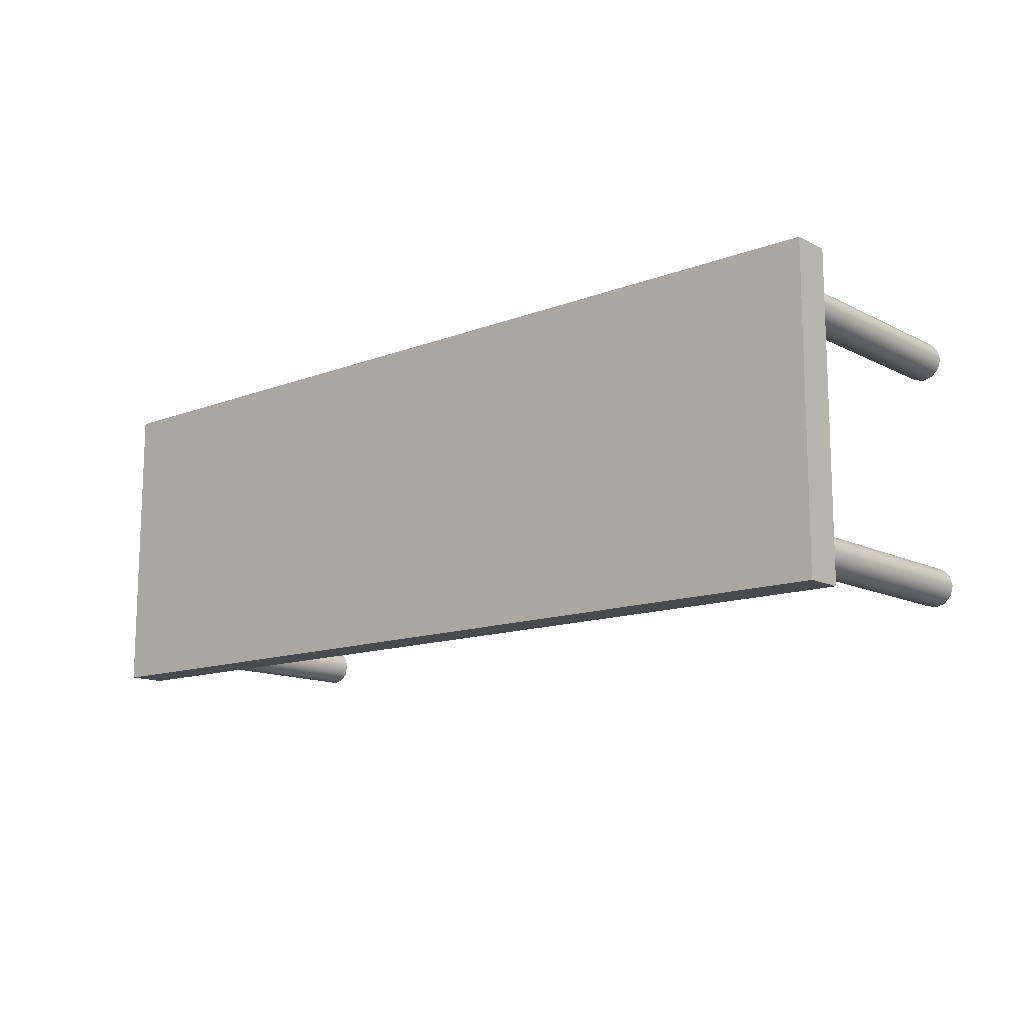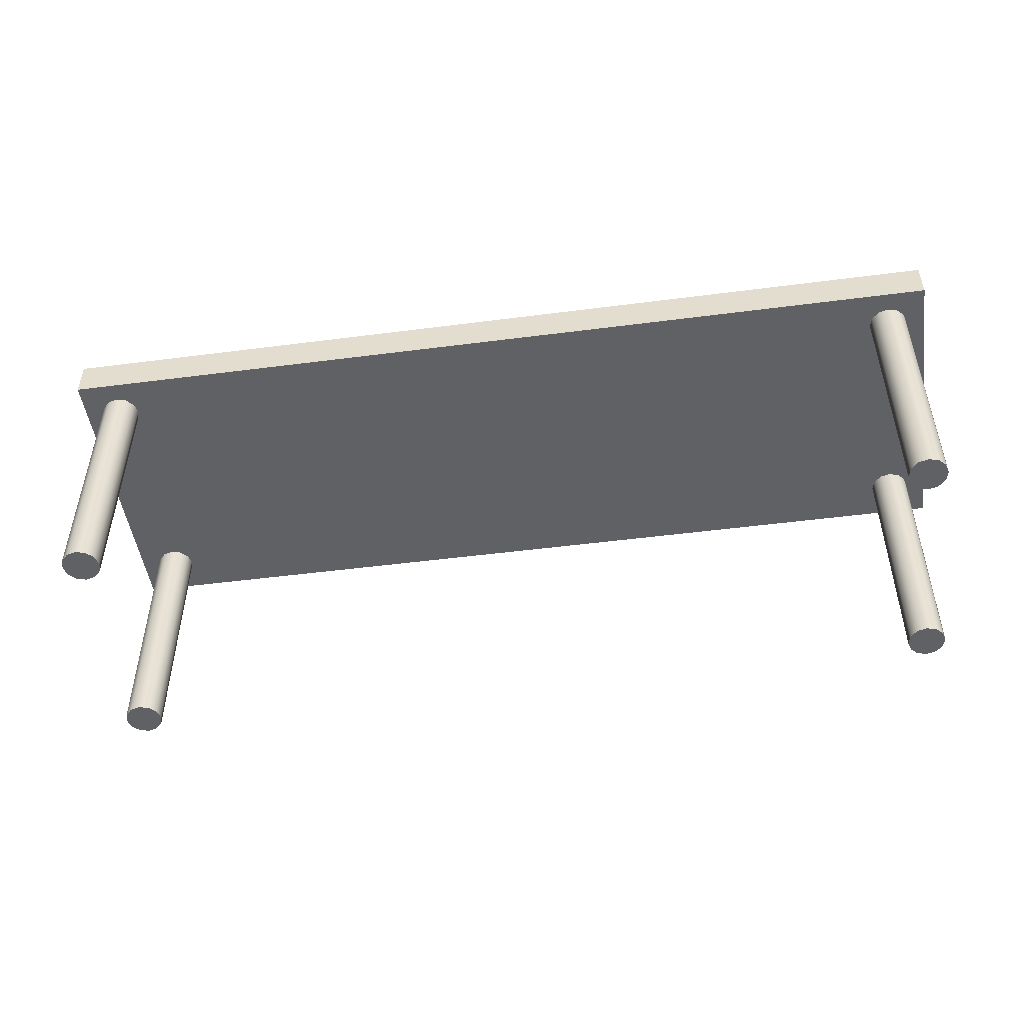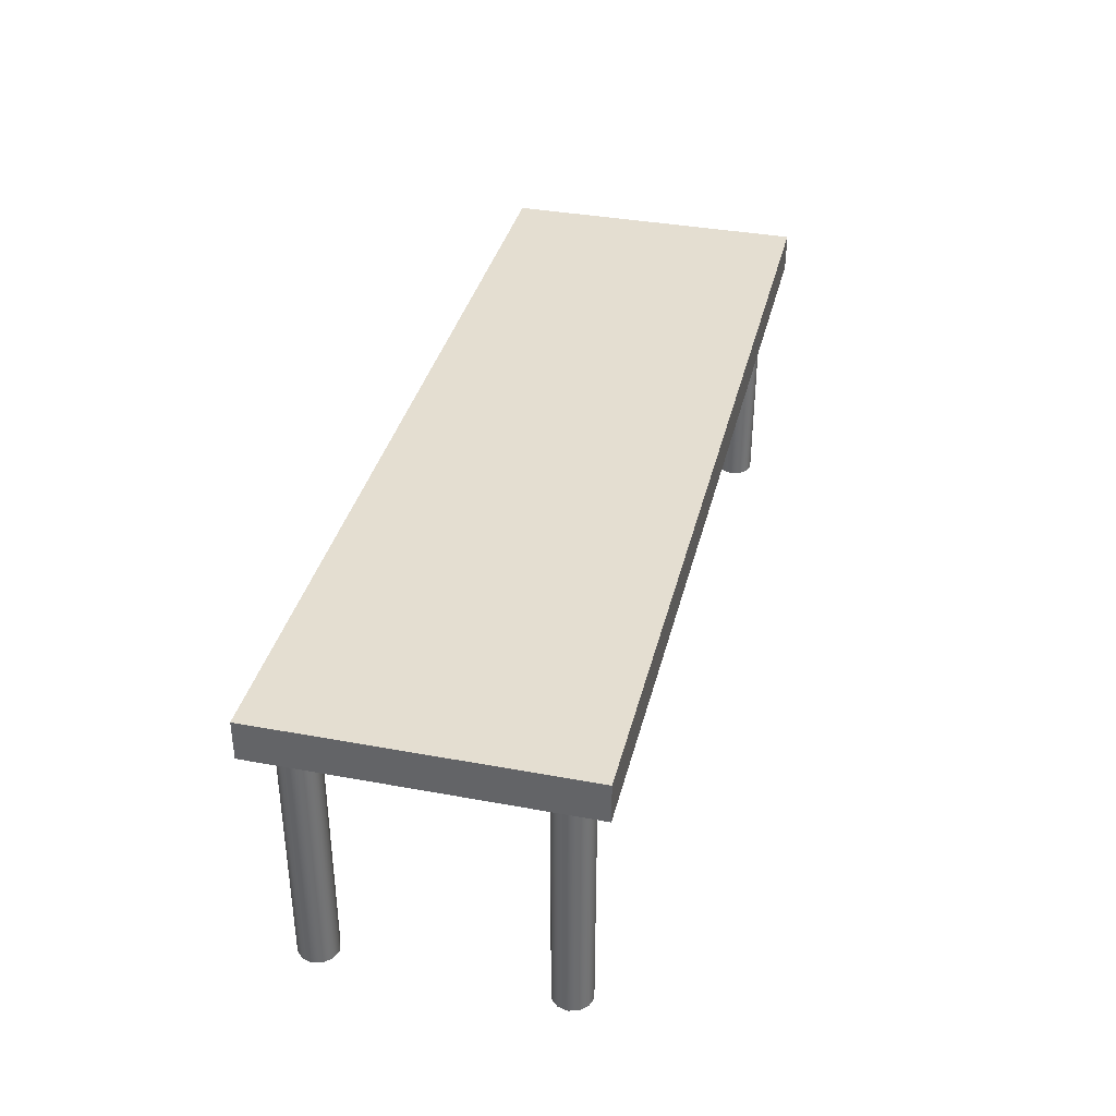
<metadata>
{"format":"obj","ext":"obj","renderer":"f3d","projection":"perspective","resolution":1024,"background":"white","views":[{"elev":-13.0,"azim":-138.9,"up":"+Z"},{"elev":-48.8,"azim":-171.8,"up":"+Y"},{"elev":36.5,"azim":-76.4,"up":"+Y"}]}
</metadata>
<code>
o cylinder01
v -5.25 0 1.5
v -5.25 0.4375 1.5
v -5.25 0.875 1.5
v -5.25 1.312 1.5
v -5.25 1.75 1.5
v -5.25 2.188 1.5
v -5.25 2.625 1.5
v -5.25 3.062 1.5
v -5.25 3.5 1.5
v -5.283 0 1.375
v -5.283 0.4375 1.375
v -5.283 0.875 1.375
v -5.283 1.312 1.375
v -5.283 1.75 1.375
v -5.283 2.188 1.375
v -5.283 2.625 1.375
v -5.283 3.062 1.375
v -5.283 3.5 1.375
v -5.375 0 1.283
v -5.375 0.4375 1.283
v -5.375 0.875 1.283
v -5.375 1.312 1.283
v -5.375 1.75 1.283
v -5.375 2.188 1.283
v -5.375 2.625 1.283
v -5.375 3.062 1.283
v -5.375 3.5 1.283
v -5.5 0 1.25
v -5.5 0.4375 1.25
v -5.5 0.875 1.25
v -5.5 1.312 1.25
v -5.5 1.75 1.25
v -5.5 2.188 1.25
v -5.5 2.625 1.25
v -5.5 3.062 1.25
v -5.5 3.5 1.25
v -5.625 0 1.283
v -5.625 0.4375 1.283
v -5.625 0.875 1.283
v -5.625 1.312 1.283
v -5.625 1.75 1.283
v -5.625 2.188 1.283
v -5.625 2.625 1.283
v -5.625 3.062 1.283
v -5.625 3.5 1.283
v -5.717 0 1.375
v -5.717 0.4375 1.375
v -5.717 0.875 1.375
v -5.717 1.312 1.375
v -5.717 1.75 1.375
v -5.717 2.188 1.375
v -5.717 2.625 1.375
v -5.717 3.062 1.375
v -5.717 3.5 1.375
v -5.75 0 1.5
v -5.75 0.4375 1.5
v -5.75 0.875 1.5
v -5.75 1.312 1.5
v -5.75 1.75 1.5
v -5.75 2.188 1.5
v -5.75 2.625 1.5
v -5.75 3.062 1.5
v -5.75 3.5 1.5
v -5.717 0 1.625
v -5.717 0.4375 1.625
v -5.717 0.875 1.625
v -5.717 1.312 1.625
v -5.717 1.75 1.625
v -5.717 2.188 1.625
v -5.717 2.625 1.625
v -5.717 3.062 1.625
v -5.717 3.5 1.625
v -5.625 0 1.717
v -5.625 0.4375 1.717
v -5.625 0.875 1.717
v -5.625 1.312 1.717
v -5.625 1.75 1.717
v -5.625 2.188 1.717
v -5.625 2.625 1.717
v -5.625 3.062 1.717
v -5.625 3.5 1.717
v -5.5 0 1.75
v -5.5 0.4375 1.75
v -5.5 0.875 1.75
v -5.5 1.312 1.75
v -5.5 1.75 1.75
v -5.5 2.188 1.75
v -5.5 2.625 1.75
v -5.5 3.062 1.75
v -5.5 3.5 1.75
v -5.375 0 1.717
v -5.375 0.4375 1.717
v -5.375 0.875 1.717
v -5.375 1.312 1.717
v -5.375 1.75 1.717
v -5.375 2.188 1.717
v -5.375 2.625 1.717
v -5.375 3.062 1.717
v -5.375 3.5 1.717
v -5.283 0 1.625
v -5.283 0.4375 1.625
v -5.283 0.875 1.625
v -5.283 1.312 1.625
v -5.283 1.75 1.625
v -5.283 2.188 1.625
v -5.283 2.625 1.625
v -5.283 3.062 1.625
v -5.283 3.5 1.625
f 11 2 1 10
f 12 3 2 11
f 13 4 3 12
f 14 5 4 13
f 15 6 5 14
f 16 7 6 15
f 17 8 7 16
f 18 9 8 17
f 20 11 10 19
f 21 12 11 20
f 22 13 12 21
f 23 14 13 22
f 24 15 14 23
f 25 16 15 24
f 26 17 16 25
f 27 18 17 26
f 29 20 19 28
f 30 21 20 29
f 31 22 21 30
f 32 23 22 31
f 33 24 23 32
f 34 25 24 33
f 35 26 25 34
f 36 27 26 35
f 38 29 28 37
f 39 30 29 38
f 40 31 30 39
f 41 32 31 40
f 42 33 32 41
f 43 34 33 42
f 44 35 34 43
f 45 36 35 44
f 47 38 37 46
f 48 39 38 47
f 49 40 39 48
f 50 41 40 49
f 51 42 41 50
f 52 43 42 51
f 53 44 43 52
f 54 45 44 53
f 56 47 46 55
f 57 48 47 56
f 58 49 48 57
f 59 50 49 58
f 60 51 50 59
f 61 52 51 60
f 62 53 52 61
f 63 54 53 62
f 65 56 55 64
f 66 57 56 65
f 67 58 57 66
f 68 59 58 67
f 69 60 59 68
f 70 61 60 69
f 71 62 61 70
f 72 63 62 71
f 74 65 64 73
f 75 66 65 74
f 76 67 66 75
f 77 68 67 76
f 78 69 68 77
f 79 70 69 78
f 80 71 70 79
f 81 72 71 80
f 83 74 73 82
f 84 75 74 83
f 85 76 75 84
f 86 77 76 85
f 87 78 77 86
f 88 79 78 87
f 89 80 79 88
f 90 81 80 89
f 92 83 82 91
f 93 84 83 92
f 94 85 84 93
f 95 86 85 94
f 96 87 86 95
f 97 88 87 96
f 98 89 88 97
f 99 90 89 98
f 101 92 91 100
f 102 93 92 101
f 103 94 93 102
f 104 95 94 103
f 105 96 95 104
f 106 97 96 105
f 107 98 97 106
f 108 99 98 107
f 2 101 100 1
f 3 102 101 2
f 4 103 102 3
f 5 104 103 4
f 6 105 104 5
f 7 106 105 6
f 8 107 106 7
f 9 108 107 8
f 9 18 27 36 45 54 63 72 81 90 99 108
f 100 91 82 73 64 55 46 37 28 19 10 1
o cylinder02
v -5.25 0 -1.5
v -5.25 0.4375 -1.5
v -5.25 0.875 -1.5
v -5.25 1.312 -1.5
v -5.25 1.75 -1.5
v -5.25 2.188 -1.5
v -5.25 2.625 -1.5
v -5.25 3.062 -1.5
v -5.25 3.5 -1.5
v -5.283 0 -1.625
v -5.283 0.4375 -1.625
v -5.283 0.875 -1.625
v -5.283 1.312 -1.625
v -5.283 1.75 -1.625
v -5.283 2.188 -1.625
v -5.283 2.625 -1.625
v -5.283 3.062 -1.625
v -5.283 3.5 -1.625
v -5.375 0 -1.717
v -5.375 0.4375 -1.717
v -5.375 0.875 -1.717
v -5.375 1.312 -1.717
v -5.375 1.75 -1.717
v -5.375 2.188 -1.717
v -5.375 2.625 -1.717
v -5.375 3.062 -1.717
v -5.375 3.5 -1.717
v -5.5 0 -1.75
v -5.5 0.4375 -1.75
v -5.5 0.875 -1.75
v -5.5 1.312 -1.75
v -5.5 1.75 -1.75
v -5.5 2.188 -1.75
v -5.5 2.625 -1.75
v -5.5 3.062 -1.75
v -5.5 3.5 -1.75
v -5.625 0 -1.717
v -5.625 0.4375 -1.717
v -5.625 0.875 -1.717
v -5.625 1.312 -1.717
v -5.625 1.75 -1.717
v -5.625 2.188 -1.717
v -5.625 2.625 -1.717
v -5.625 3.062 -1.717
v -5.625 3.5 -1.717
v -5.717 0 -1.625
v -5.717 0.4375 -1.625
v -5.717 0.875 -1.625
v -5.717 1.312 -1.625
v -5.717 1.75 -1.625
v -5.717 2.188 -1.625
v -5.717 2.625 -1.625
v -5.717 3.062 -1.625
v -5.717 3.5 -1.625
v -5.75 0 -1.5
v -5.75 0.4375 -1.5
v -5.75 0.875 -1.5
v -5.75 1.312 -1.5
v -5.75 1.75 -1.5
v -5.75 2.188 -1.5
v -5.75 2.625 -1.5
v -5.75 3.062 -1.5
v -5.75 3.5 -1.5
v -5.717 0 -1.375
v -5.717 0.4375 -1.375
v -5.717 0.875 -1.375
v -5.717 1.312 -1.375
v -5.717 1.75 -1.375
v -5.717 2.188 -1.375
v -5.717 2.625 -1.375
v -5.717 3.062 -1.375
v -5.717 3.5 -1.375
v -5.625 0 -1.283
v -5.625 0.4375 -1.283
v -5.625 0.875 -1.283
v -5.625 1.312 -1.283
v -5.625 1.75 -1.283
v -5.625 2.188 -1.283
v -5.625 2.625 -1.283
v -5.625 3.062 -1.283
v -5.625 3.5 -1.283
v -5.5 0 -1.25
v -5.5 0.4375 -1.25
v -5.5 0.875 -1.25
v -5.5 1.312 -1.25
v -5.5 1.75 -1.25
v -5.5 2.188 -1.25
v -5.5 2.625 -1.25
v -5.5 3.062 -1.25
v -5.5 3.5 -1.25
v -5.375 0 -1.283
v -5.375 0.4375 -1.283
v -5.375 0.875 -1.283
v -5.375 1.312 -1.283
v -5.375 1.75 -1.283
v -5.375 2.188 -1.283
v -5.375 2.625 -1.283
v -5.375 3.062 -1.283
v -5.375 3.5 -1.283
v -5.283 0 -1.375
v -5.283 0.4375 -1.375
v -5.283 0.875 -1.375
v -5.283 1.312 -1.375
v -5.283 1.75 -1.375
v -5.283 2.188 -1.375
v -5.283 2.625 -1.375
v -5.283 3.062 -1.375
v -5.283 3.5 -1.375
f 119 110 109 118
f 120 111 110 119
f 121 112 111 120
f 122 113 112 121
f 123 114 113 122
f 124 115 114 123
f 125 116 115 124
f 126 117 116 125
f 128 119 118 127
f 129 120 119 128
f 130 121 120 129
f 131 122 121 130
f 132 123 122 131
f 133 124 123 132
f 134 125 124 133
f 135 126 125 134
f 137 128 127 136
f 138 129 128 137
f 139 130 129 138
f 140 131 130 139
f 141 132 131 140
f 142 133 132 141
f 143 134 133 142
f 144 135 134 143
f 146 137 136 145
f 147 138 137 146
f 148 139 138 147
f 149 140 139 148
f 150 141 140 149
f 151 142 141 150
f 152 143 142 151
f 153 144 143 152
f 155 146 145 154
f 156 147 146 155
f 157 148 147 156
f 158 149 148 157
f 159 150 149 158
f 160 151 150 159
f 161 152 151 160
f 162 153 152 161
f 164 155 154 163
f 165 156 155 164
f 166 157 156 165
f 167 158 157 166
f 168 159 158 167
f 169 160 159 168
f 170 161 160 169
f 171 162 161 170
f 173 164 163 172
f 174 165 164 173
f 175 166 165 174
f 176 167 166 175
f 177 168 167 176
f 178 169 168 177
f 179 170 169 178
f 180 171 170 179
f 182 173 172 181
f 183 174 173 182
f 184 175 174 183
f 185 176 175 184
f 186 177 176 185
f 187 178 177 186
f 188 179 178 187
f 189 180 179 188
f 191 182 181 190
f 192 183 182 191
f 193 184 183 192
f 194 185 184 193
f 195 186 185 194
f 196 187 186 195
f 197 188 187 196
f 198 189 188 197
f 200 191 190 199
f 201 192 191 200
f 202 193 192 201
f 203 194 193 202
f 204 195 194 203
f 205 196 195 204
f 206 197 196 205
f 207 198 197 206
f 209 200 199 208
f 210 201 200 209
f 211 202 201 210
f 212 203 202 211
f 213 204 203 212
f 214 205 204 213
f 215 206 205 214
f 216 207 206 215
f 110 209 208 109
f 111 210 209 110
f 112 211 210 111
f 113 212 211 112
f 114 213 212 113
f 115 214 213 114
f 116 215 214 115
f 117 216 215 116
f 117 126 135 144 153 162 171 180 189 198 207 216
f 208 199 190 181 172 163 154 145 136 127 118 109
o cylinder03
v 5.75 0 -1.5
v 5.75 0.4375 -1.5
v 5.75 0.875 -1.5
v 5.75 1.312 -1.5
v 5.75 1.75 -1.5
v 5.75 2.188 -1.5
v 5.75 2.625 -1.5
v 5.75 3.062 -1.5
v 5.75 3.5 -1.5
v 5.717 0 -1.625
v 5.717 0.4375 -1.625
v 5.717 0.875 -1.625
v 5.717 1.312 -1.625
v 5.717 1.75 -1.625
v 5.717 2.188 -1.625
v 5.717 2.625 -1.625
v 5.717 3.062 -1.625
v 5.717 3.5 -1.625
v 5.625 0 -1.717
v 5.625 0.4375 -1.717
v 5.625 0.875 -1.717
v 5.625 1.312 -1.717
v 5.625 1.75 -1.717
v 5.625 2.188 -1.717
v 5.625 2.625 -1.717
v 5.625 3.062 -1.717
v 5.625 3.5 -1.717
v 5.5 0 -1.75
v 5.5 0.4375 -1.75
v 5.5 0.875 -1.75
v 5.5 1.312 -1.75
v 5.5 1.75 -1.75
v 5.5 2.188 -1.75
v 5.5 2.625 -1.75
v 5.5 3.062 -1.75
v 5.5 3.5 -1.75
v 5.375 0 -1.717
v 5.375 0.4375 -1.717
v 5.375 0.875 -1.717
v 5.375 1.312 -1.717
v 5.375 1.75 -1.717
v 5.375 2.188 -1.717
v 5.375 2.625 -1.717
v 5.375 3.062 -1.717
v 5.375 3.5 -1.717
v 5.283 0 -1.625
v 5.283 0.4375 -1.625
v 5.283 0.875 -1.625
v 5.283 1.312 -1.625
v 5.283 1.75 -1.625
v 5.283 2.188 -1.625
v 5.283 2.625 -1.625
v 5.283 3.062 -1.625
v 5.283 3.5 -1.625
v 5.25 0 -1.5
v 5.25 0.4375 -1.5
v 5.25 0.875 -1.5
v 5.25 1.312 -1.5
v 5.25 1.75 -1.5
v 5.25 2.188 -1.5
v 5.25 2.625 -1.5
v 5.25 3.062 -1.5
v 5.25 3.5 -1.5
v 5.283 0 -1.375
v 5.283 0.4375 -1.375
v 5.283 0.875 -1.375
v 5.283 1.312 -1.375
v 5.283 1.75 -1.375
v 5.283 2.188 -1.375
v 5.283 2.625 -1.375
v 5.283 3.062 -1.375
v 5.283 3.5 -1.375
v 5.375 0 -1.283
v 5.375 0.4375 -1.283
v 5.375 0.875 -1.283
v 5.375 1.312 -1.283
v 5.375 1.75 -1.283
v 5.375 2.188 -1.283
v 5.375 2.625 -1.283
v 5.375 3.062 -1.283
v 5.375 3.5 -1.283
v 5.5 0 -1.25
v 5.5 0.4375 -1.25
v 5.5 0.875 -1.25
v 5.5 1.312 -1.25
v 5.5 1.75 -1.25
v 5.5 2.188 -1.25
v 5.5 2.625 -1.25
v 5.5 3.062 -1.25
v 5.5 3.5 -1.25
v 5.625 0 -1.283
v 5.625 0.4375 -1.283
v 5.625 0.875 -1.283
v 5.625 1.312 -1.283
v 5.625 1.75 -1.283
v 5.625 2.188 -1.283
v 5.625 2.625 -1.283
v 5.625 3.062 -1.283
v 5.625 3.5 -1.283
v 5.717 0 -1.375
v 5.717 0.4375 -1.375
v 5.717 0.875 -1.375
v 5.717 1.312 -1.375
v 5.717 1.75 -1.375
v 5.717 2.188 -1.375
v 5.717 2.625 -1.375
v 5.717 3.062 -1.375
v 5.717 3.5 -1.375
f 227 218 217 226
f 228 219 218 227
f 229 220 219 228
f 230 221 220 229
f 231 222 221 230
f 232 223 222 231
f 233 224 223 232
f 234 225 224 233
f 236 227 226 235
f 237 228 227 236
f 238 229 228 237
f 239 230 229 238
f 240 231 230 239
f 241 232 231 240
f 242 233 232 241
f 243 234 233 242
f 245 236 235 244
f 246 237 236 245
f 247 238 237 246
f 248 239 238 247
f 249 240 239 248
f 250 241 240 249
f 251 242 241 250
f 252 243 242 251
f 254 245 244 253
f 255 246 245 254
f 256 247 246 255
f 257 248 247 256
f 258 249 248 257
f 259 250 249 258
f 260 251 250 259
f 261 252 251 260
f 263 254 253 262
f 264 255 254 263
f 265 256 255 264
f 266 257 256 265
f 267 258 257 266
f 268 259 258 267
f 269 260 259 268
f 270 261 260 269
f 272 263 262 271
f 273 264 263 272
f 274 265 264 273
f 275 266 265 274
f 276 267 266 275
f 277 268 267 276
f 278 269 268 277
f 279 270 269 278
f 281 272 271 280
f 282 273 272 281
f 283 274 273 282
f 284 275 274 283
f 285 276 275 284
f 286 277 276 285
f 287 278 277 286
f 288 279 278 287
f 290 281 280 289
f 291 282 281 290
f 292 283 282 291
f 293 284 283 292
f 294 285 284 293
f 295 286 285 294
f 296 287 286 295
f 297 288 287 296
f 299 290 289 298
f 300 291 290 299
f 301 292 291 300
f 302 293 292 301
f 303 294 293 302
f 304 295 294 303
f 305 296 295 304
f 306 297 296 305
f 308 299 298 307
f 309 300 299 308
f 310 301 300 309
f 311 302 301 310
f 312 303 302 311
f 313 304 303 312
f 314 305 304 313
f 315 306 305 314
f 317 308 307 316
f 318 309 308 317
f 319 310 309 318
f 320 311 310 319
f 321 312 311 320
f 322 313 312 321
f 323 314 313 322
f 324 315 314 323
f 218 317 316 217
f 219 318 317 218
f 220 319 318 219
f 221 320 319 220
f 222 321 320 221
f 223 322 321 222
f 224 323 322 223
f 225 324 323 224
f 225 234 243 252 261 270 279 288 297 306 315 324
f 316 307 298 289 280 271 262 253 244 235 226 217
o cylinder04
v 5.75 0 1.5
v 5.75 0.4375 1.5
v 5.75 0.875 1.5
v 5.75 1.312 1.5
v 5.75 1.75 1.5
v 5.75 2.188 1.5
v 5.75 2.625 1.5
v 5.75 3.062 1.5
v 5.75 3.5 1.5
v 5.717 0 1.375
v 5.717 0.4375 1.375
v 5.717 0.875 1.375
v 5.717 1.312 1.375
v 5.717 1.75 1.375
v 5.717 2.188 1.375
v 5.717 2.625 1.375
v 5.717 3.062 1.375
v 5.717 3.5 1.375
v 5.625 0 1.283
v 5.625 0.4375 1.283
v 5.625 0.875 1.283
v 5.625 1.312 1.283
v 5.625 1.75 1.283
v 5.625 2.188 1.283
v 5.625 2.625 1.283
v 5.625 3.062 1.283
v 5.625 3.5 1.283
v 5.5 0 1.25
v 5.5 0.4375 1.25
v 5.5 0.875 1.25
v 5.5 1.312 1.25
v 5.5 1.75 1.25
v 5.5 2.188 1.25
v 5.5 2.625 1.25
v 5.5 3.062 1.25
v 5.5 3.5 1.25
v 5.375 0 1.283
v 5.375 0.4375 1.283
v 5.375 0.875 1.283
v 5.375 1.312 1.283
v 5.375 1.75 1.283
v 5.375 2.188 1.283
v 5.375 2.625 1.283
v 5.375 3.062 1.283
v 5.375 3.5 1.283
v 5.283 0 1.375
v 5.283 0.4375 1.375
v 5.283 0.875 1.375
v 5.283 1.312 1.375
v 5.283 1.75 1.375
v 5.283 2.188 1.375
v 5.283 2.625 1.375
v 5.283 3.062 1.375
v 5.283 3.5 1.375
v 5.25 0 1.5
v 5.25 0.4375 1.5
v 5.25 0.875 1.5
v 5.25 1.312 1.5
v 5.25 1.75 1.5
v 5.25 2.188 1.5
v 5.25 2.625 1.5
v 5.25 3.062 1.5
v 5.25 3.5 1.5
v 5.283 0 1.625
v 5.283 0.4375 1.625
v 5.283 0.875 1.625
v 5.283 1.312 1.625
v 5.283 1.75 1.625
v 5.283 2.188 1.625
v 5.283 2.625 1.625
v 5.283 3.062 1.625
v 5.283 3.5 1.625
v 5.375 0 1.717
v 5.375 0.4375 1.717
v 5.375 0.875 1.717
v 5.375 1.312 1.717
v 5.375 1.75 1.717
v 5.375 2.188 1.717
v 5.375 2.625 1.717
v 5.375 3.062 1.717
v 5.375 3.5 1.717
v 5.5 0 1.75
v 5.5 0.4375 1.75
v 5.5 0.875 1.75
v 5.5 1.312 1.75
v 5.5 1.75 1.75
v 5.5 2.188 1.75
v 5.5 2.625 1.75
v 5.5 3.062 1.75
v 5.5 3.5 1.75
v 5.625 0 1.717
v 5.625 0.4375 1.717
v 5.625 0.875 1.717
v 5.625 1.312 1.717
v 5.625 1.75 1.717
v 5.625 2.188 1.717
v 5.625 2.625 1.717
v 5.625 3.062 1.717
v 5.625 3.5 1.717
v 5.717 0 1.625
v 5.717 0.4375 1.625
v 5.717 0.875 1.625
v 5.717 1.312 1.625
v 5.717 1.75 1.625
v 5.717 2.188 1.625
v 5.717 2.625 1.625
v 5.717 3.062 1.625
v 5.717 3.5 1.625
f 335 326 325 334
f 336 327 326 335
f 337 328 327 336
f 338 329 328 337
f 339 330 329 338
f 340 331 330 339
f 341 332 331 340
f 342 333 332 341
f 344 335 334 343
f 345 336 335 344
f 346 337 336 345
f 347 338 337 346
f 348 339 338 347
f 349 340 339 348
f 350 341 340 349
f 351 342 341 350
f 353 344 343 352
f 354 345 344 353
f 355 346 345 354
f 356 347 346 355
f 357 348 347 356
f 358 349 348 357
f 359 350 349 358
f 360 351 350 359
f 362 353 352 361
f 363 354 353 362
f 364 355 354 363
f 365 356 355 364
f 366 357 356 365
f 367 358 357 366
f 368 359 358 367
f 369 360 359 368
f 371 362 361 370
f 372 363 362 371
f 373 364 363 372
f 374 365 364 373
f 375 366 365 374
f 376 367 366 375
f 377 368 367 376
f 378 369 368 377
f 380 371 370 379
f 381 372 371 380
f 382 373 372 381
f 383 374 373 382
f 384 375 374 383
f 385 376 375 384
f 386 377 376 385
f 387 378 377 386
f 389 380 379 388
f 390 381 380 389
f 391 382 381 390
f 392 383 382 391
f 393 384 383 392
f 394 385 384 393
f 395 386 385 394
f 396 387 386 395
f 398 389 388 397
f 399 390 389 398
f 400 391 390 399
f 401 392 391 400
f 402 393 392 401
f 403 394 393 402
f 404 395 394 403
f 405 396 395 404
f 407 398 397 406
f 408 399 398 407
f 409 400 399 408
f 410 401 400 409
f 411 402 401 410
f 412 403 402 411
f 413 404 403 412
f 414 405 404 413
f 416 407 406 415
f 417 408 407 416
f 418 409 408 417
f 419 410 409 418
f 420 411 410 419
f 421 412 411 420
f 422 413 412 421
f 423 414 413 422
f 425 416 415 424
f 426 417 416 425
f 427 418 417 426
f 428 419 418 427
f 429 420 419 428
f 430 421 420 429
f 431 422 421 430
f 432 423 422 431
f 326 425 424 325
f 327 426 425 326
f 328 427 426 327
f 329 428 427 328
f 330 429 428 329
f 331 430 429 330
f 332 431 430 331
f 333 432 431 332
f 333 342 351 360 369 378 387 396 405 414 423 432
f 424 415 406 397 388 379 370 361 352 343 334 325
o mesh01
v -6 3.25 -2
v -6 3.25 2
v -6 3.75 -2
v -6 3.75 2
v 6 3.25 -2
v 6 3.25 2
v 6 3.75 -2
v 6 3.75 2
f 435 439 437 433
f 438 440 436 434
f 434 436 435 433
f 439 440 438 437
f 436 440 439 435
f 437 438 434 433

</code>
